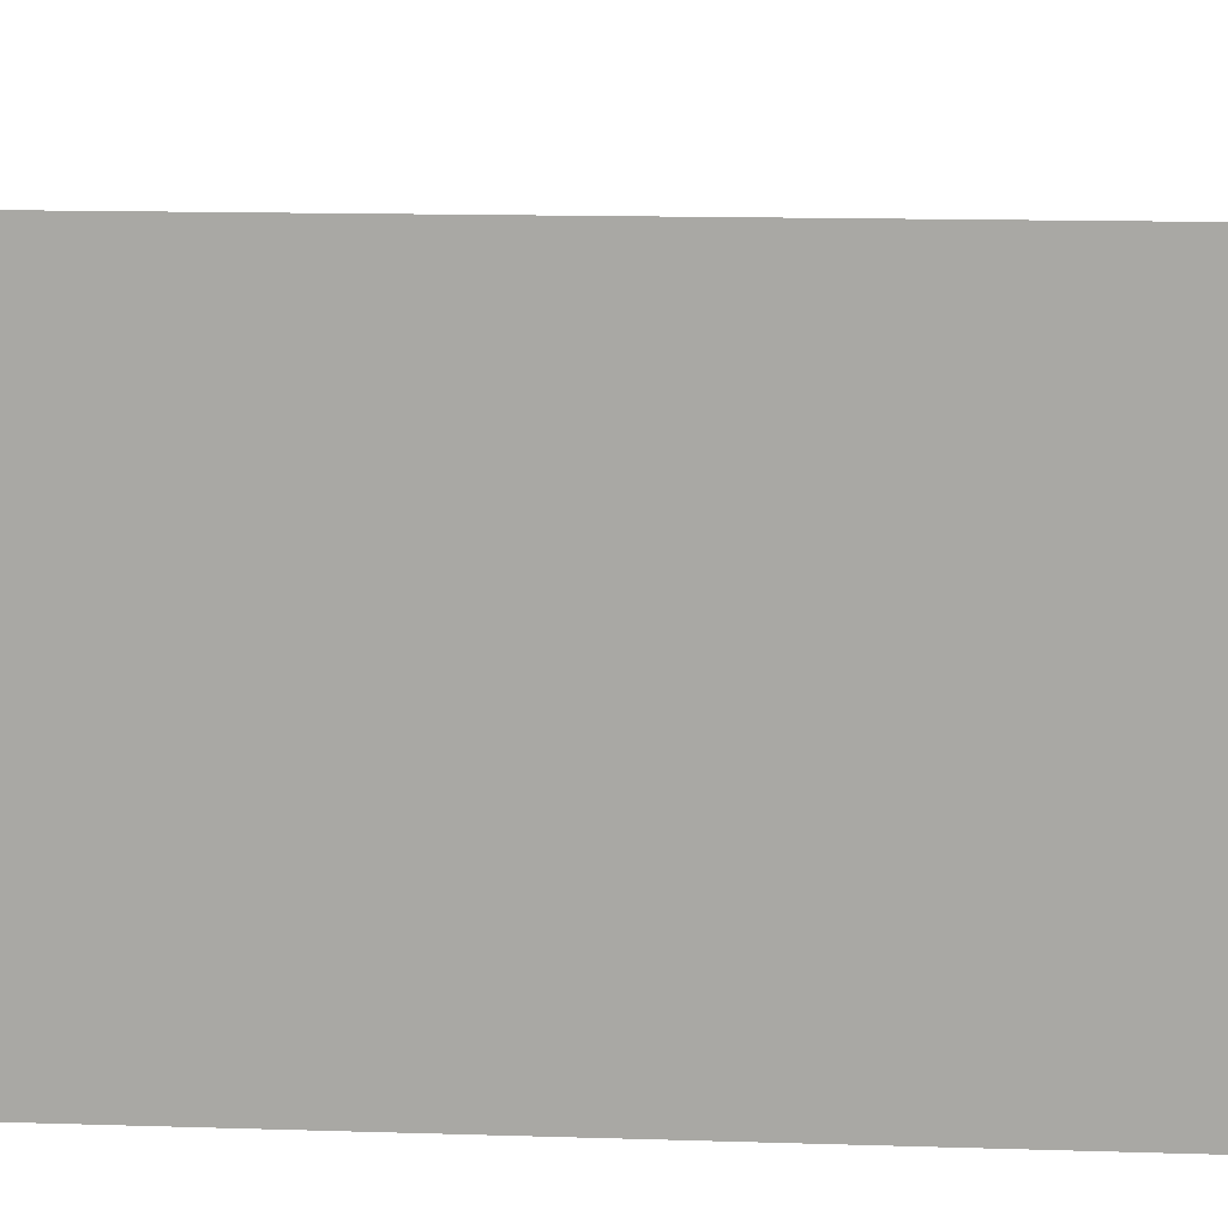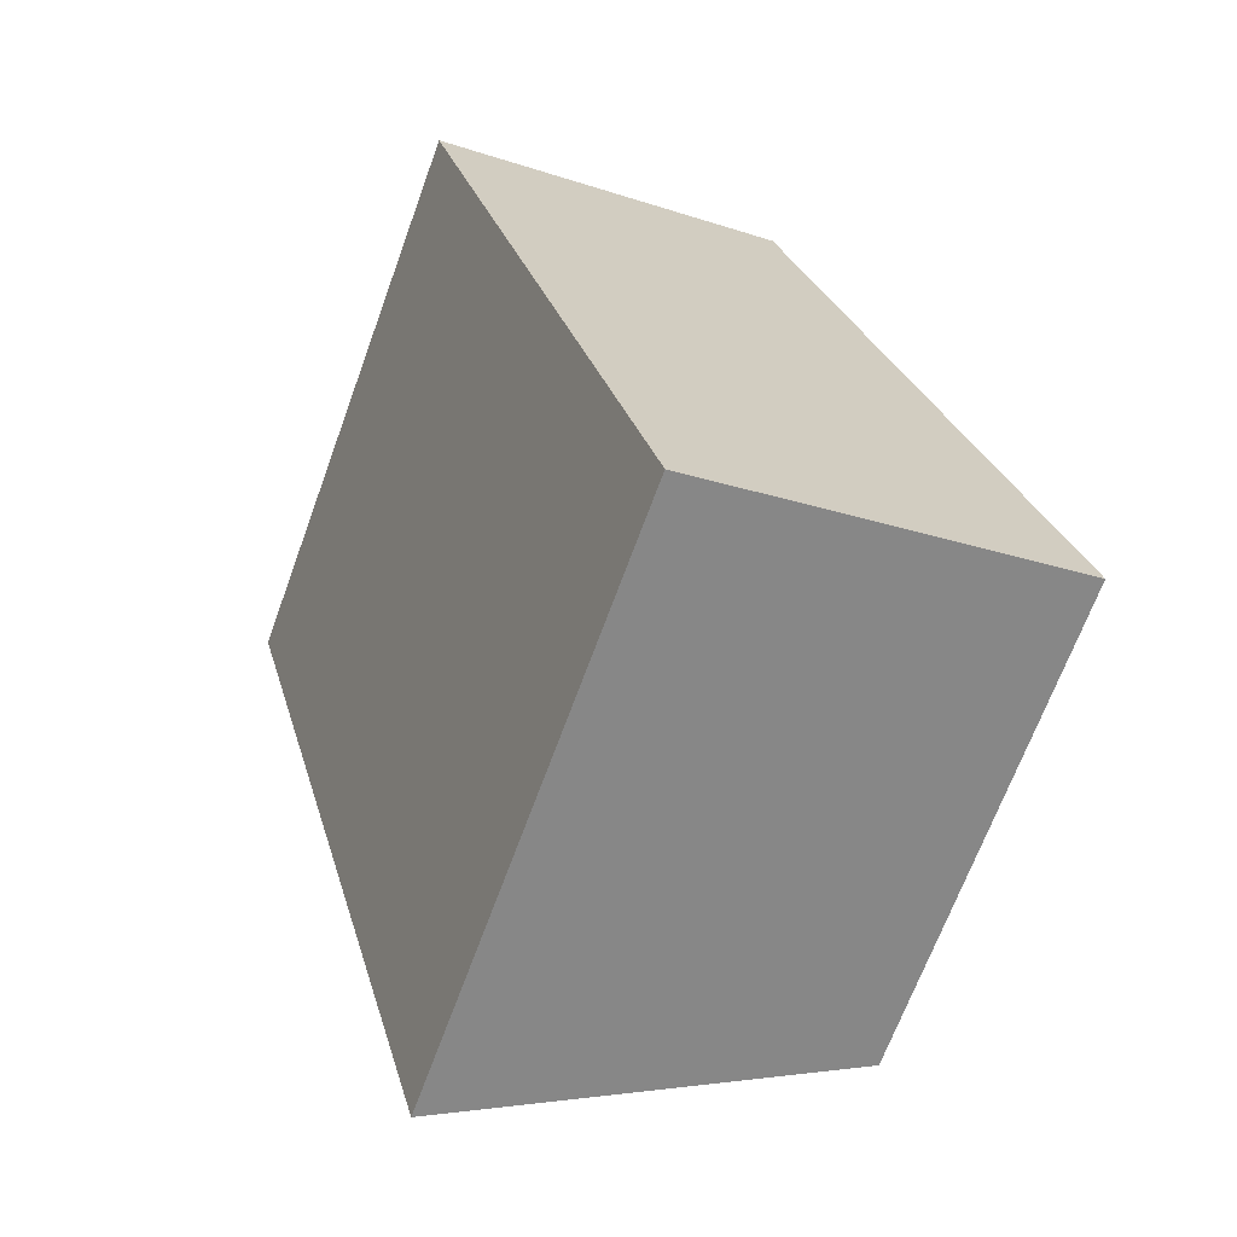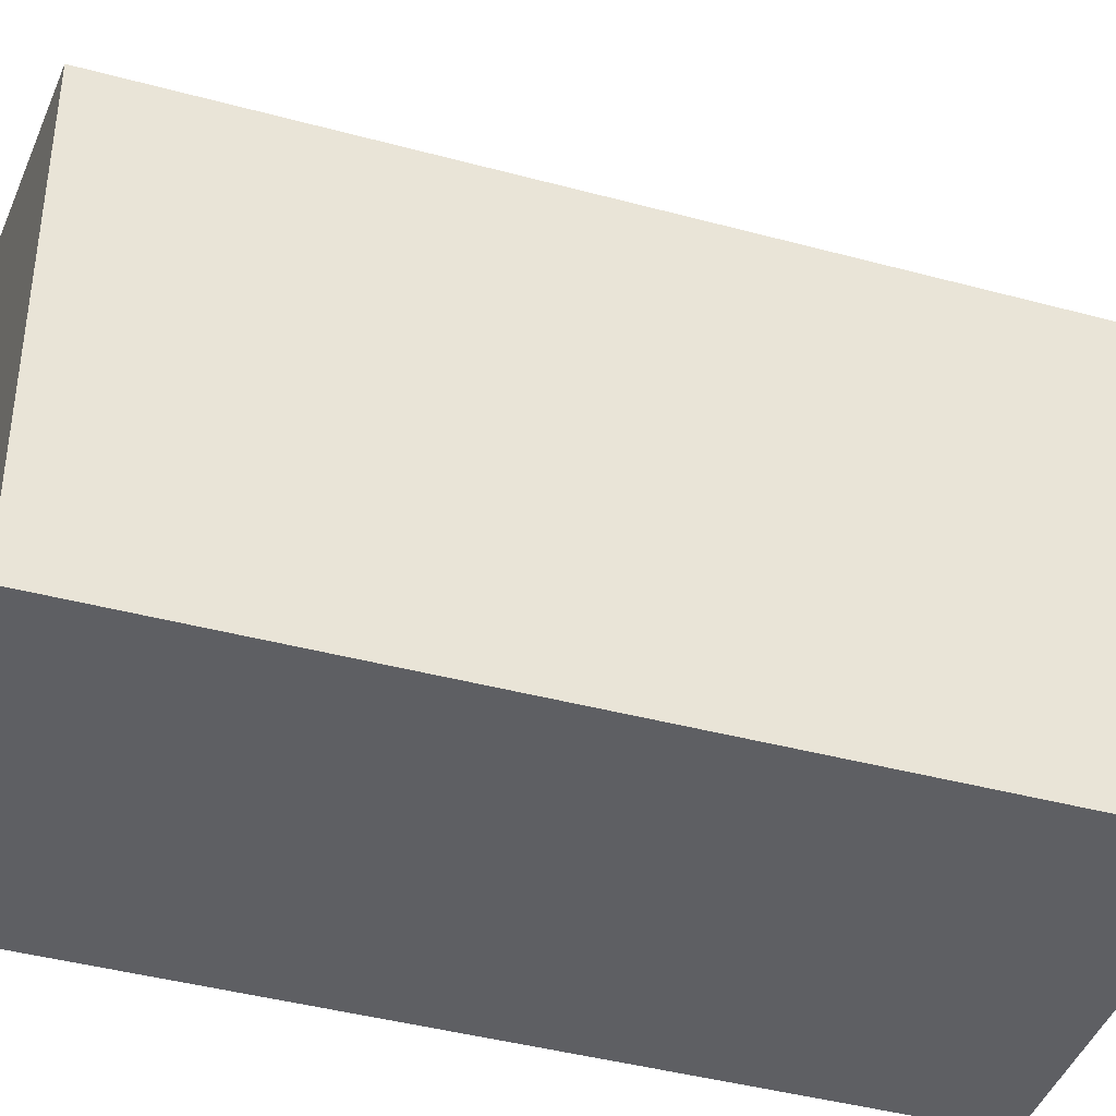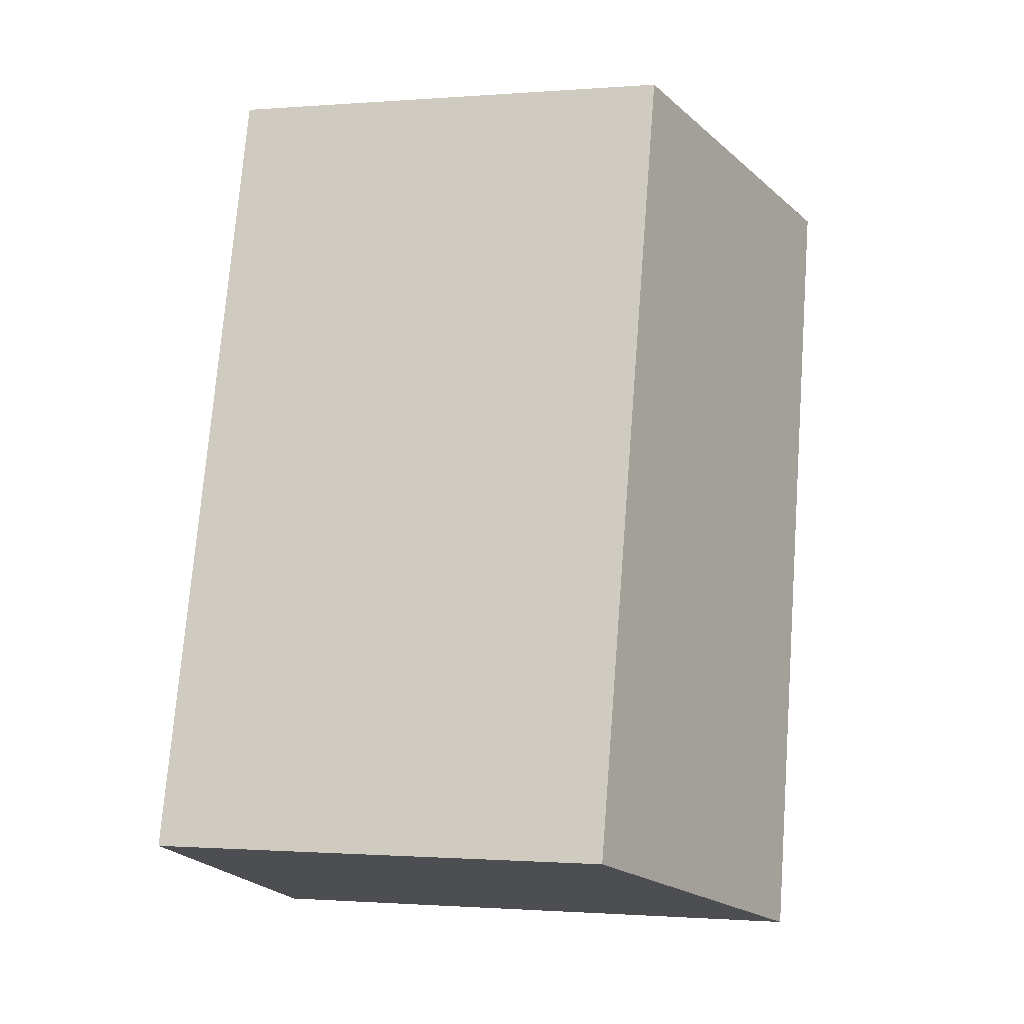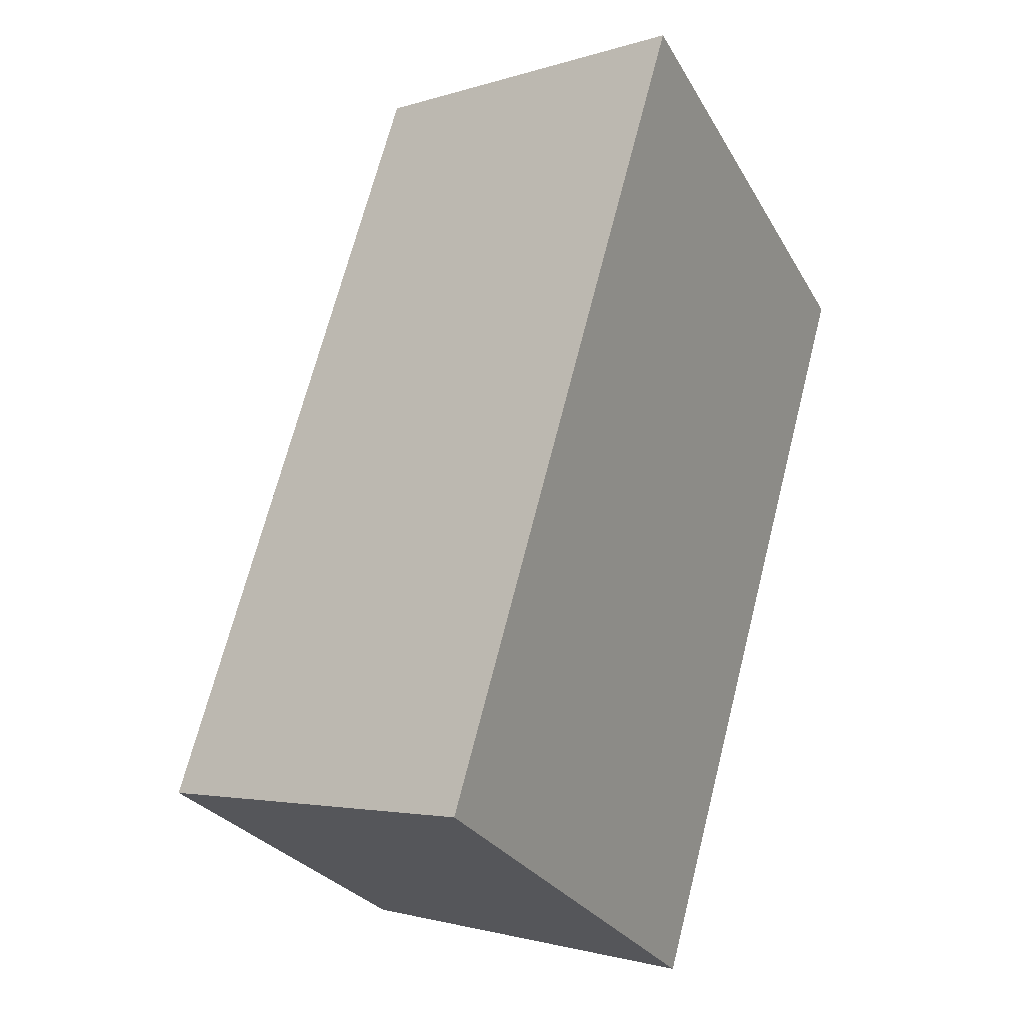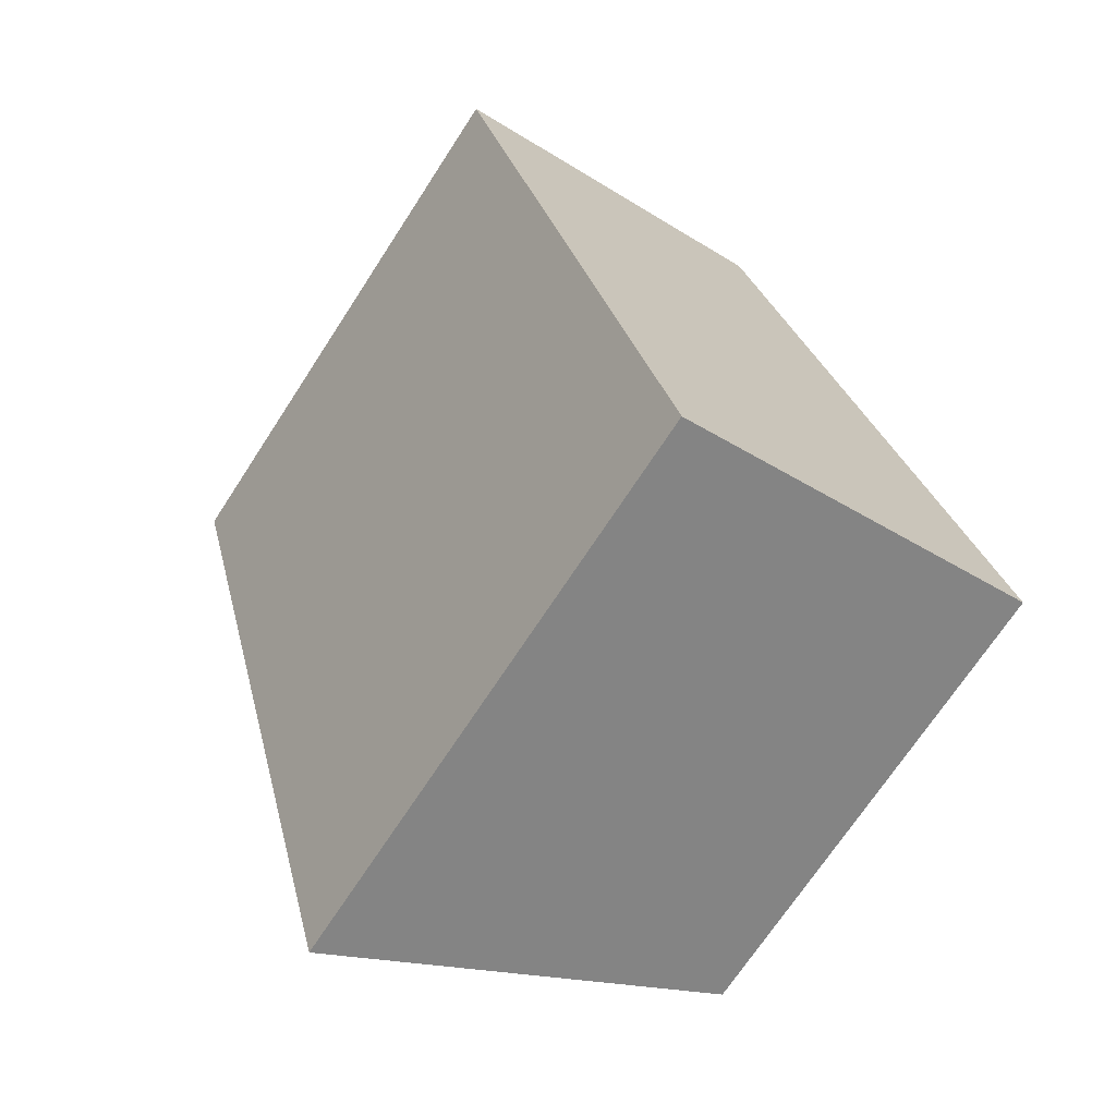
<metadata>
{"format":"obj","ext":"obj","renderer":"f3d","projection":"perspective","resolution":1024,"background":"white","views":[{"elev":14.4,"azim":-101.7,"up":"+Y"},{"elev":-68.4,"azim":-20.1,"up":"+Z"},{"elev":-40.8,"azim":55.7,"up":"+Y"},{"elev":-1.1,"azim":106.1,"up":"+Z"},{"elev":-26.7,"azim":-156.3,"up":"+Z"},{"elev":-70.6,"azim":-33.1,"up":"+Z"}]}
</metadata>
<code>
v  0 4.608 2.822e-16
v  4.738 3.705 -5.595
v  1.81 4.608 -6.477
v  2.906 3.72 0.772
v  1.81 3.966e-16 -6.477
v  4.738 3.426e-16 -5.595
v  0 0 0
v  2.906 -4.727e-17 0.772
g defaultobject
f 1 2 3
f 2 1 4
f 2 5 3
f 5 2 6
f 5 1 3
f 1 5 7
f 7 4 1
f 4 7 8
f 8 2 4
f 2 8 6
f 6 7 5
f 7 6 8

</code>
